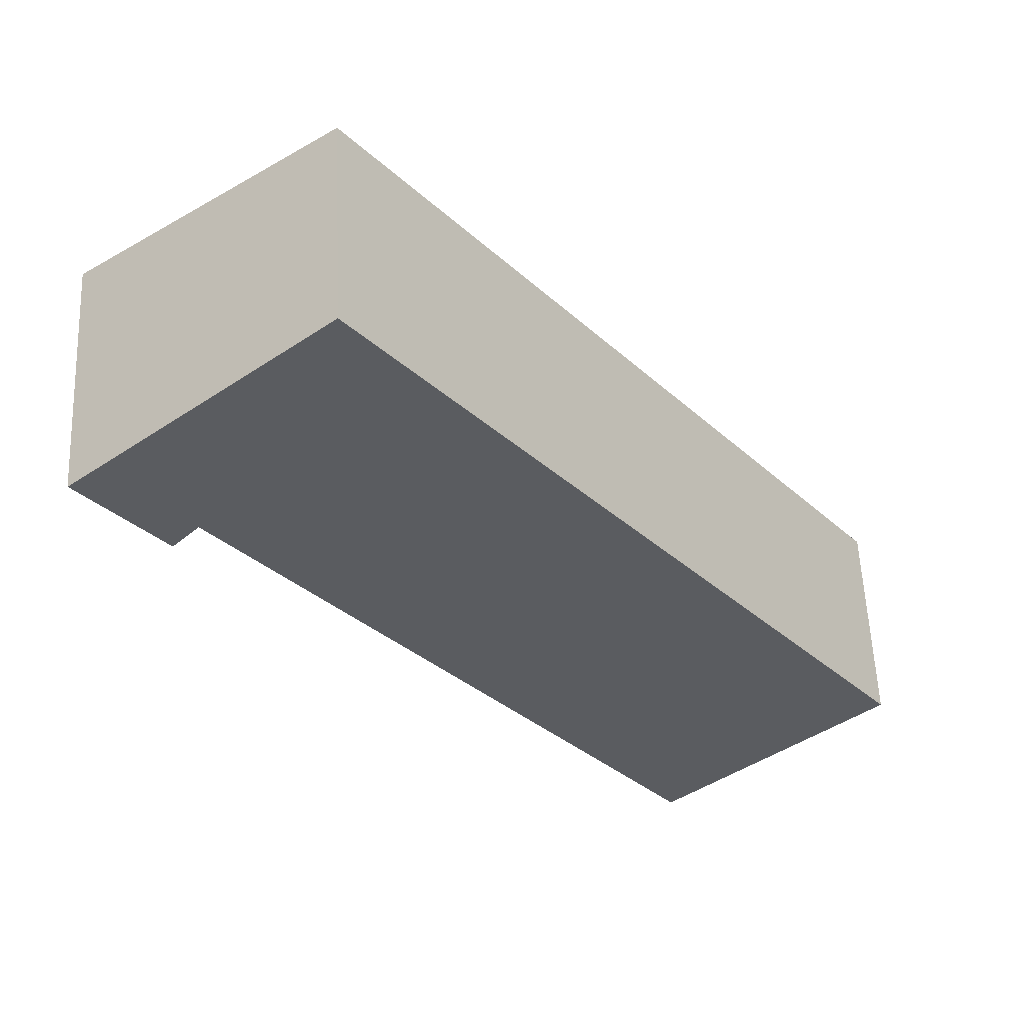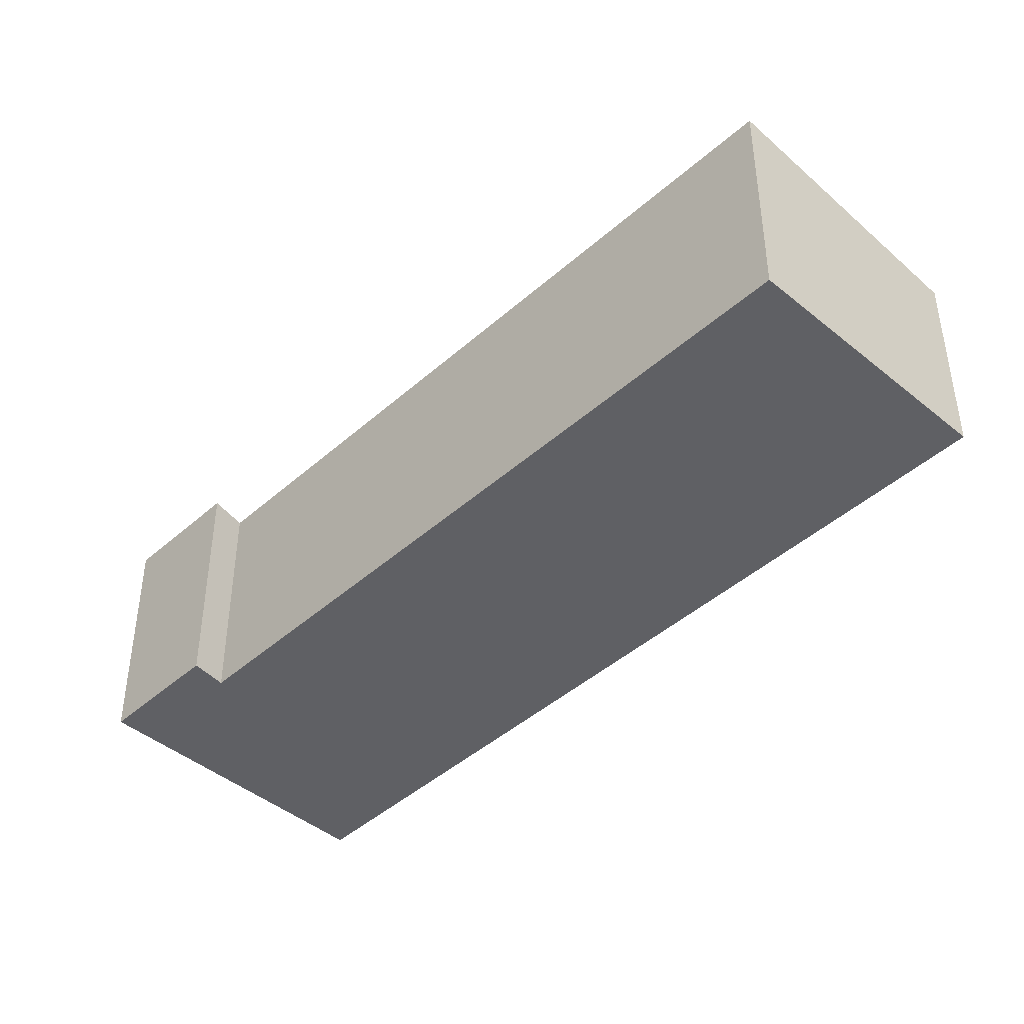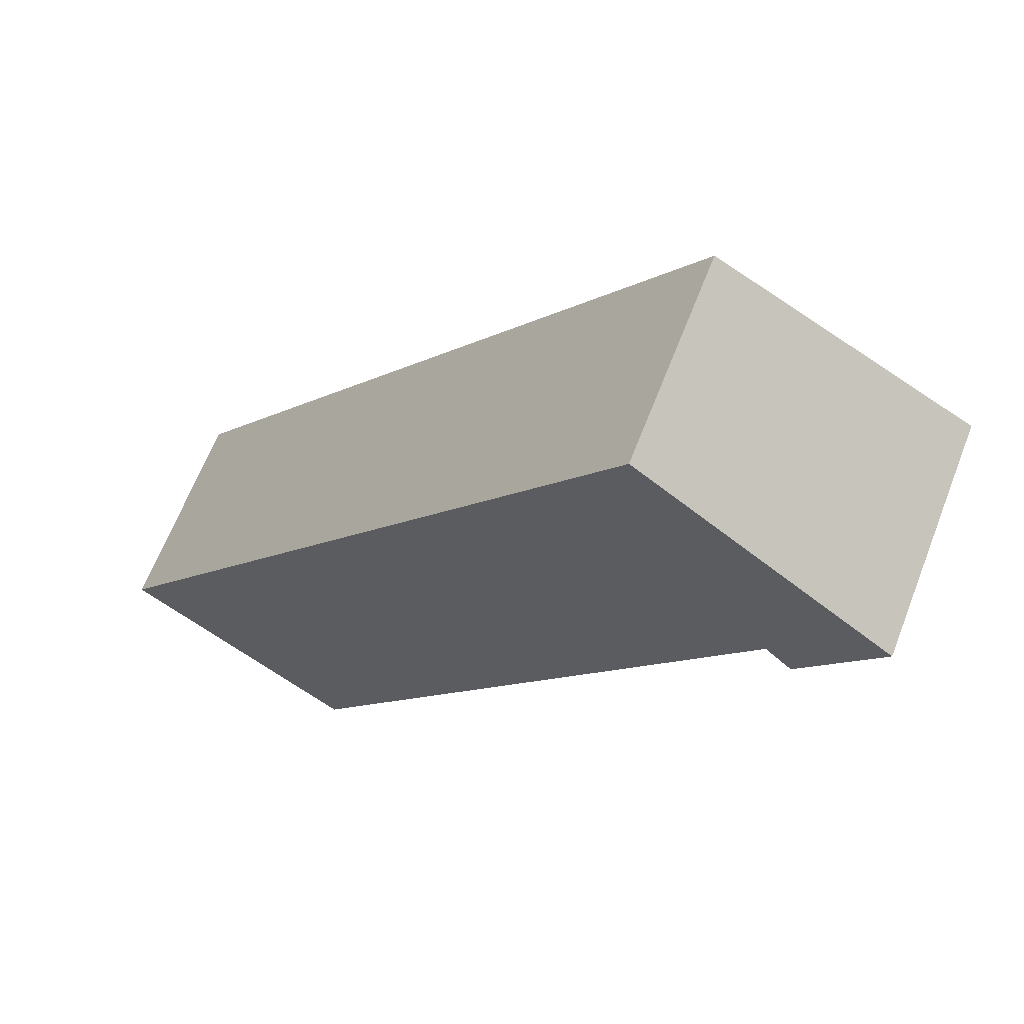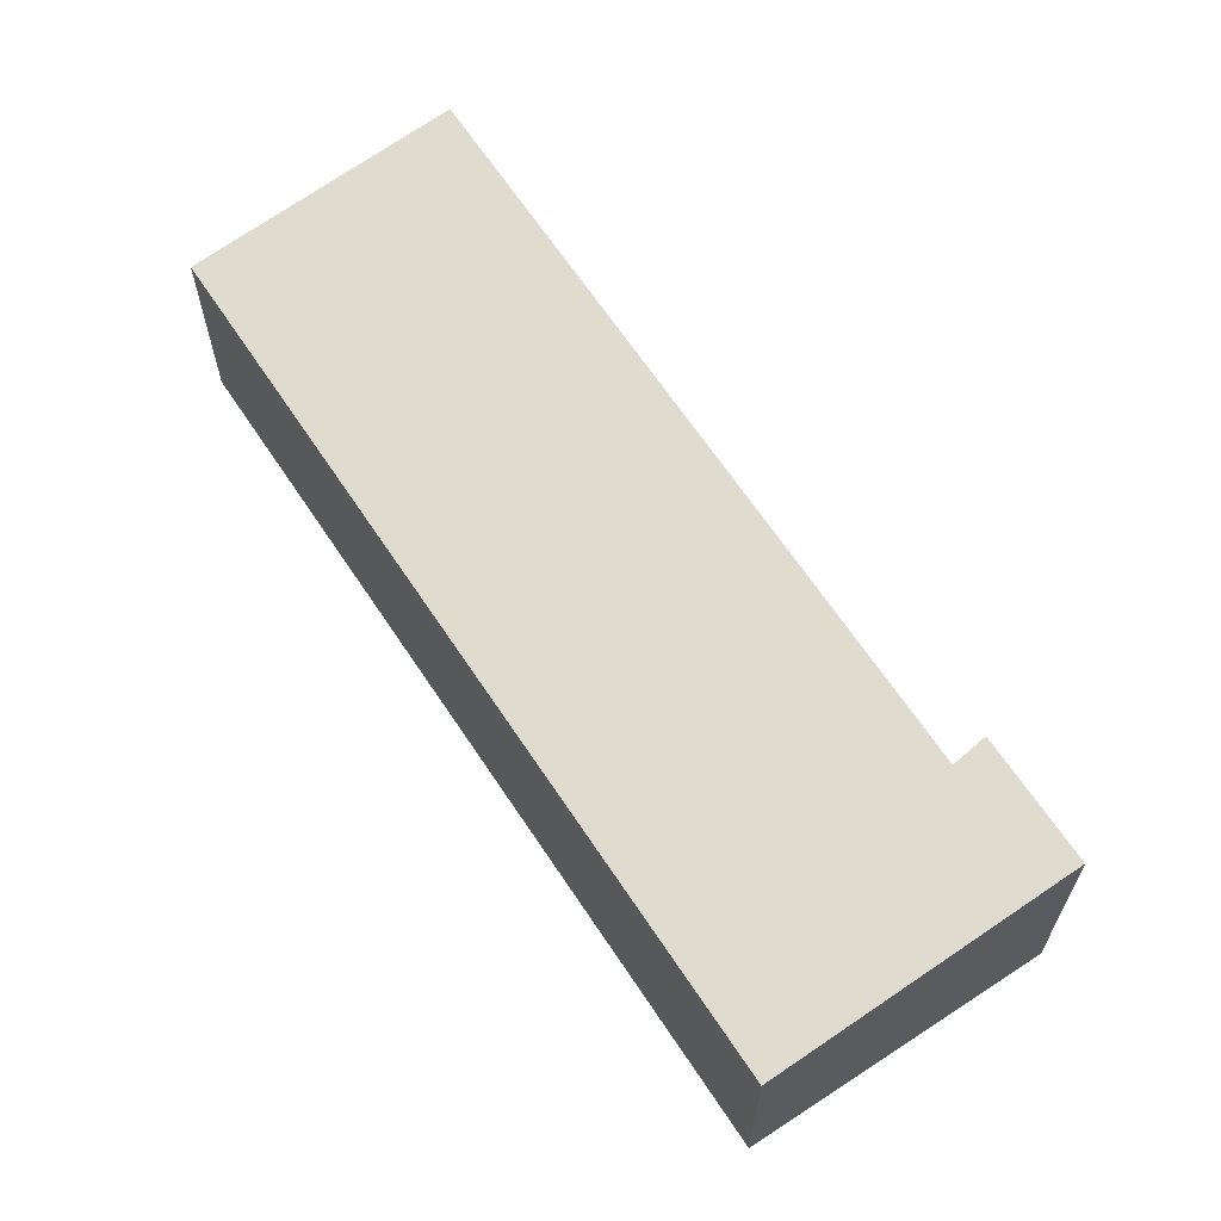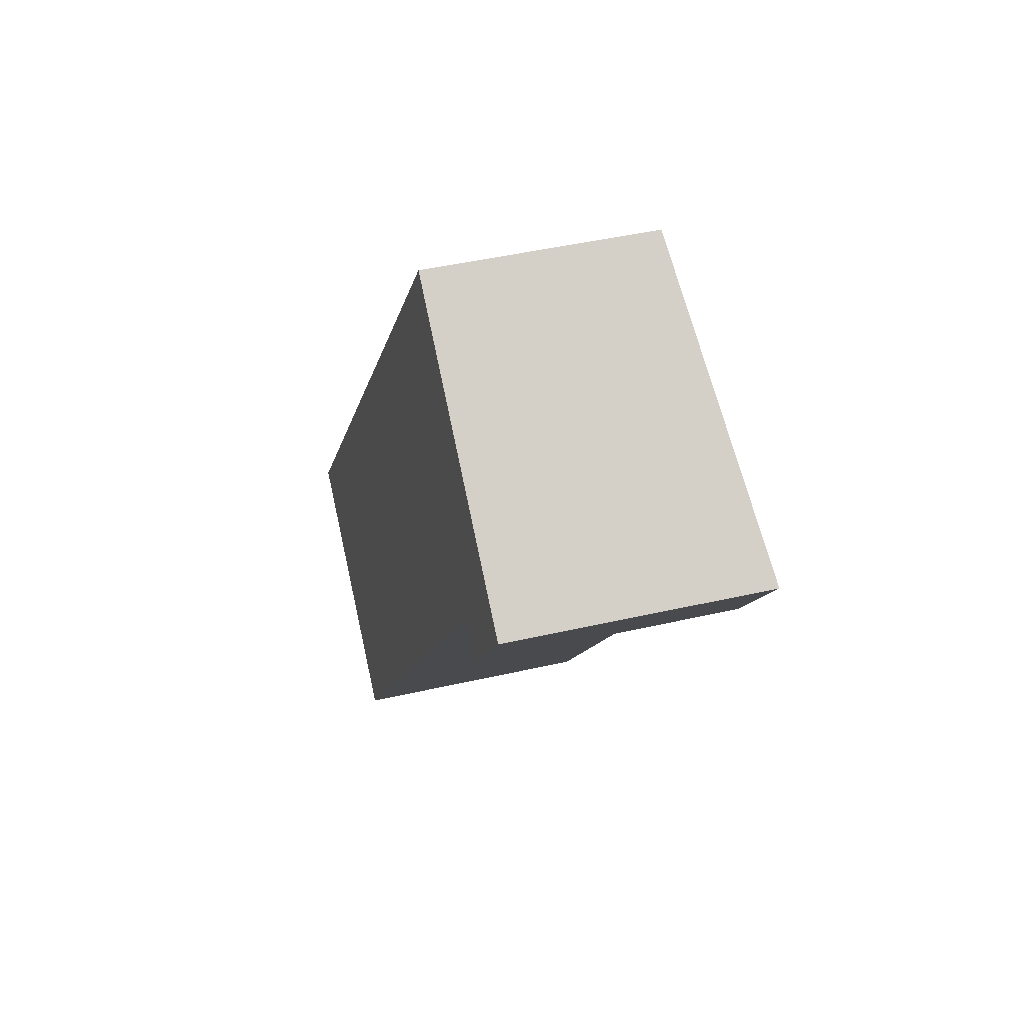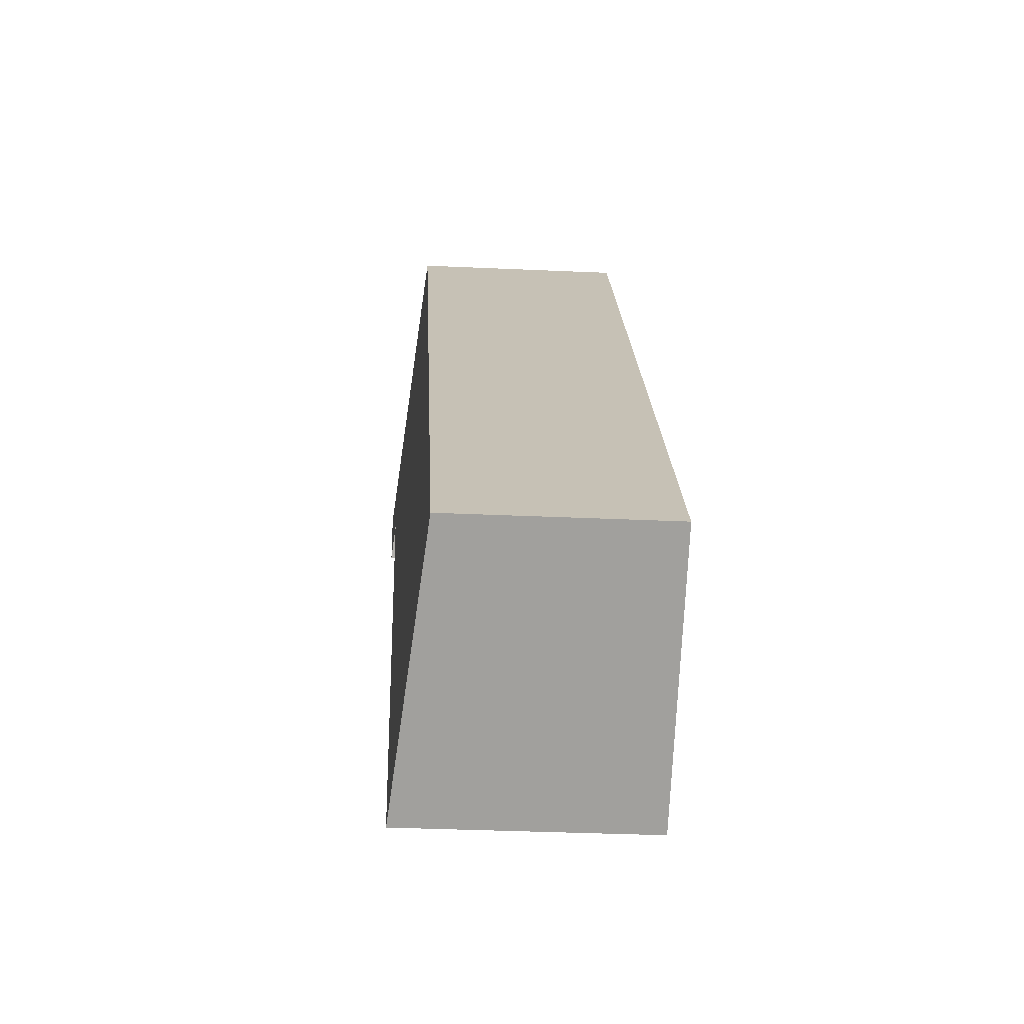
<metadata>
{"format":"obj","ext":"obj","renderer":"f3d","projection":"perspective","resolution":1024,"background":"white","views":[{"elev":57.2,"azim":177.5,"up":"+Z"},{"elev":-44.0,"azim":173.2,"up":"+Y"},{"elev":64.9,"azim":21.3,"up":"+Z"},{"elev":65.3,"azim":3.7,"up":"+Y"},{"elev":44.0,"azim":74.8,"up":"+Z"},{"elev":-34.3,"azim":-93.5,"up":"+Z"}]}
</metadata>
<code>
v  0 2.968 1.817e-16
v  9.788 3.346 6.379
v  3.146 3.346 -2.387
v  7.745 2.969 10.21
v  11.3 3.396 7.507
v  10.17 3.396 6.012
v  10.17 -3.681e-16 6.012
v  9.788 -3.906e-16 6.379
v  3.146 1.462e-16 -2.387
v  0 0 0
v  11.3 -4.597e-16 7.507
v  7.745 -6.249e-16 10.21
g defaultobject
f 1 2 3
f 2 1 4
f 2 4 5
f 5 6 2
f 7 2 6
f 2 7 8
f 9 1 3
f 1 9 10
f 8 3 2
f 3 8 9
f 11 6 5
f 6 11 7
f 1 12 4
f 12 1 10
f 4 11 5
f 11 4 12
f 9 12 10
f 12 9 8
f 12 8 7
f 12 7 11

</code>
